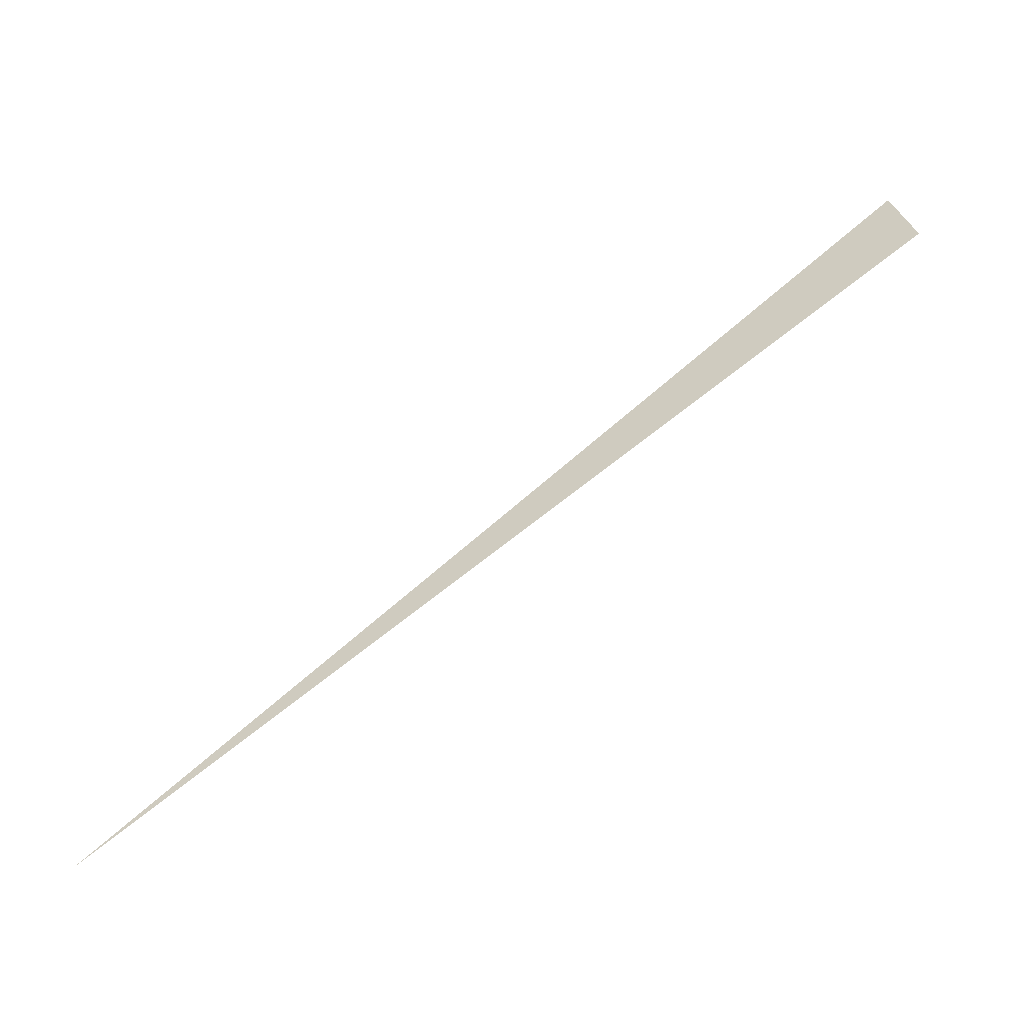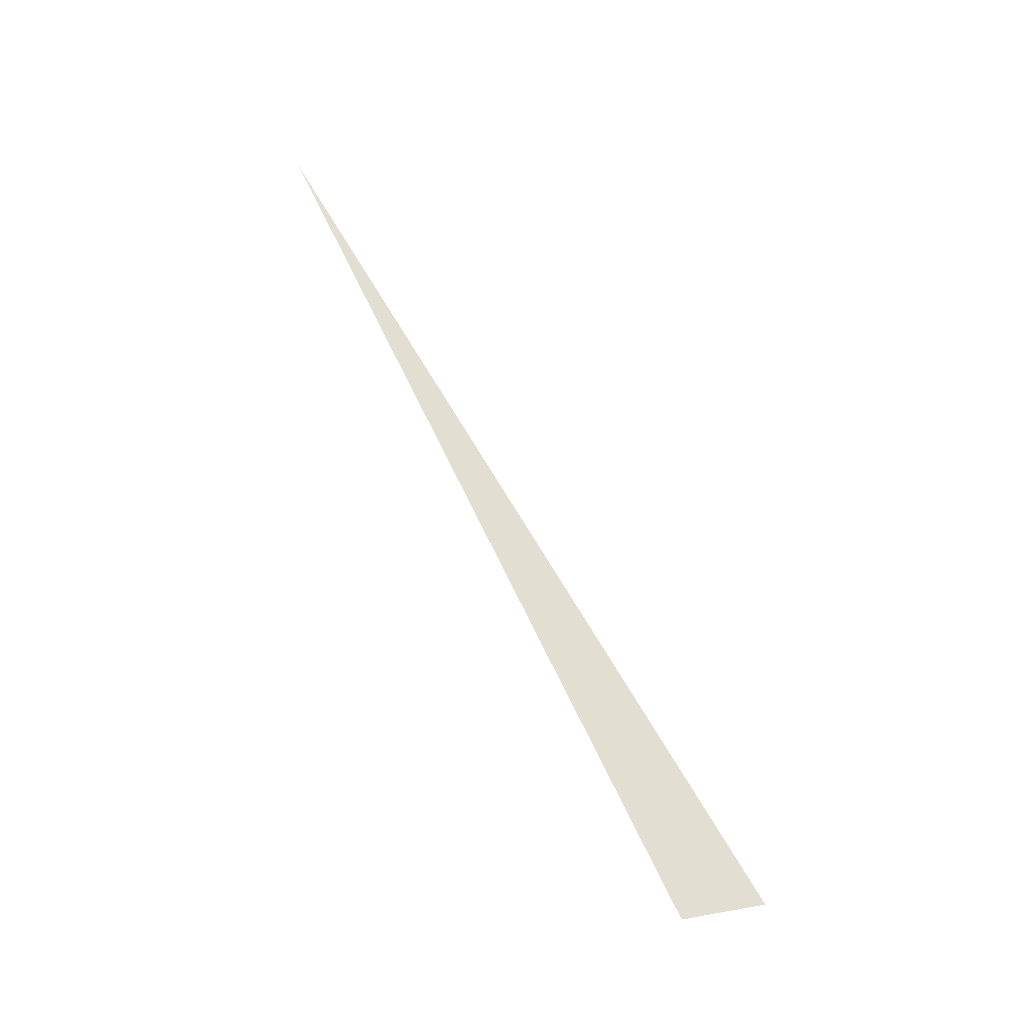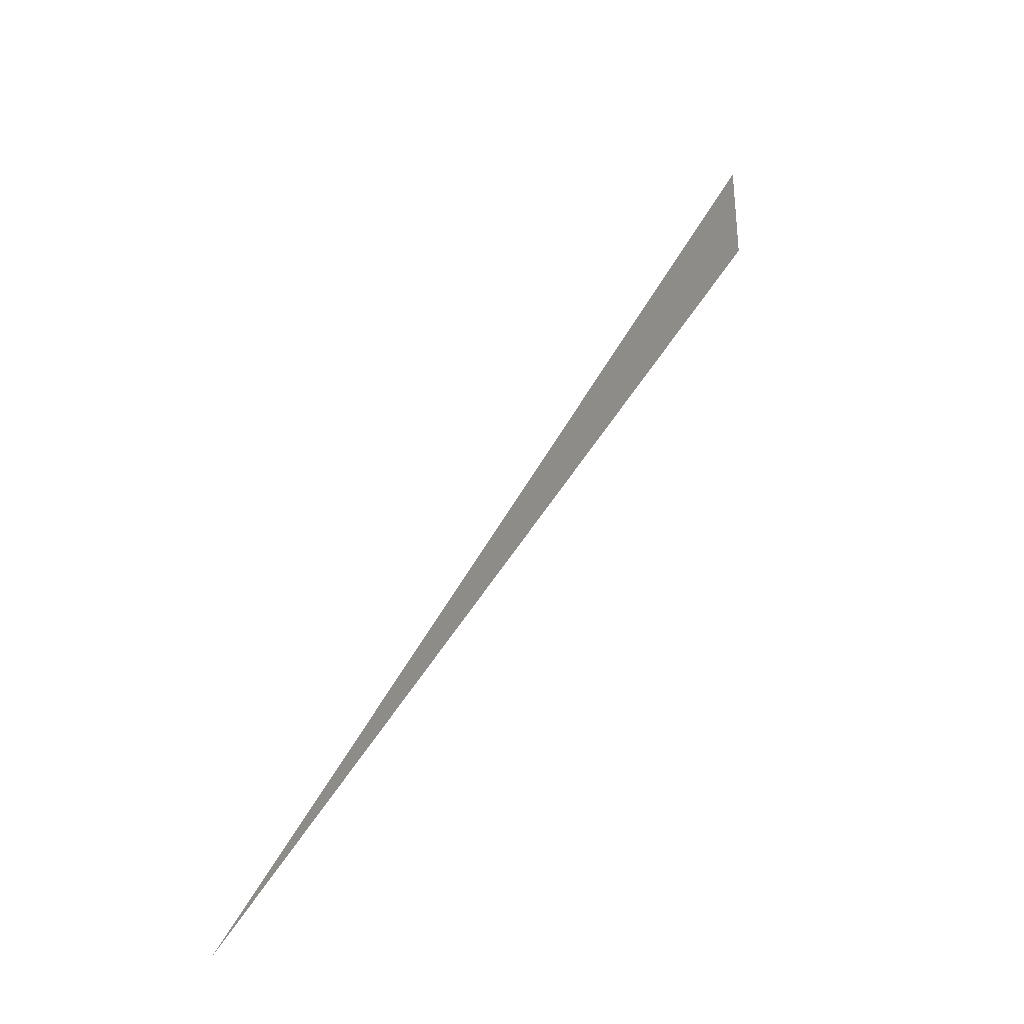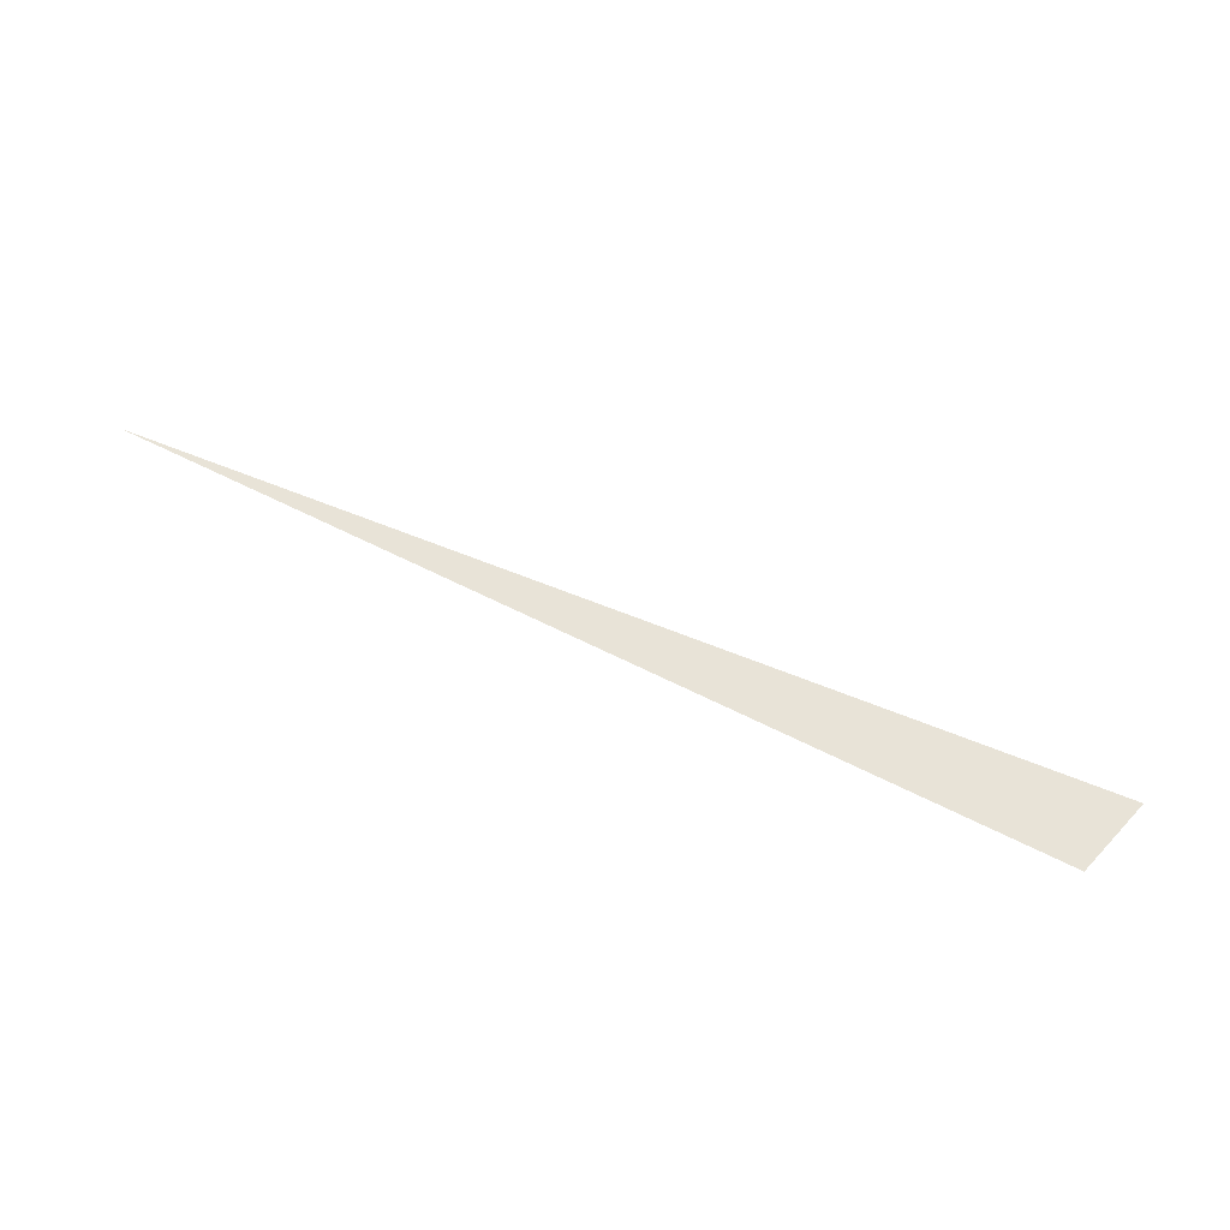
<metadata>
{"format":"obj","ext":"obj","renderer":"f3d","projection":"perspective","resolution":1024,"background":"white","views":[{"elev":-53.9,"azim":-153.7,"up":"+Z"},{"elev":67.4,"azim":-87.6,"up":"+Y"},{"elev":16.3,"azim":124.2,"up":"+Z"},{"elev":62.4,"azim":-124.9,"up":"+Y"}]}
</metadata>
<code>
v -171.7 103.2 89.91
v -171.5 103.2 90.9
v -161.4 103.2 84.48
v -170.8 103.2 91.64
v -160.7 103.2 85.2
v -160.5 103.2 86.21
f 1 2 3

</code>
